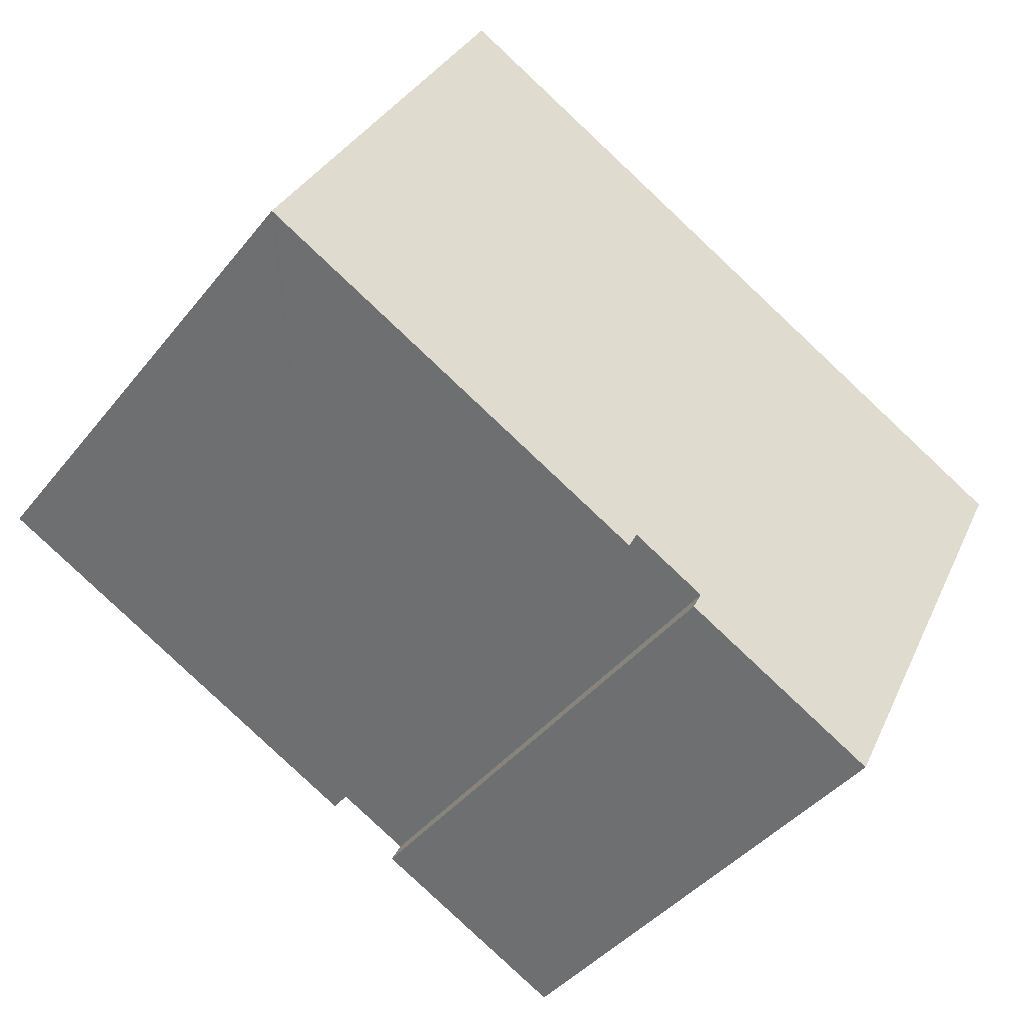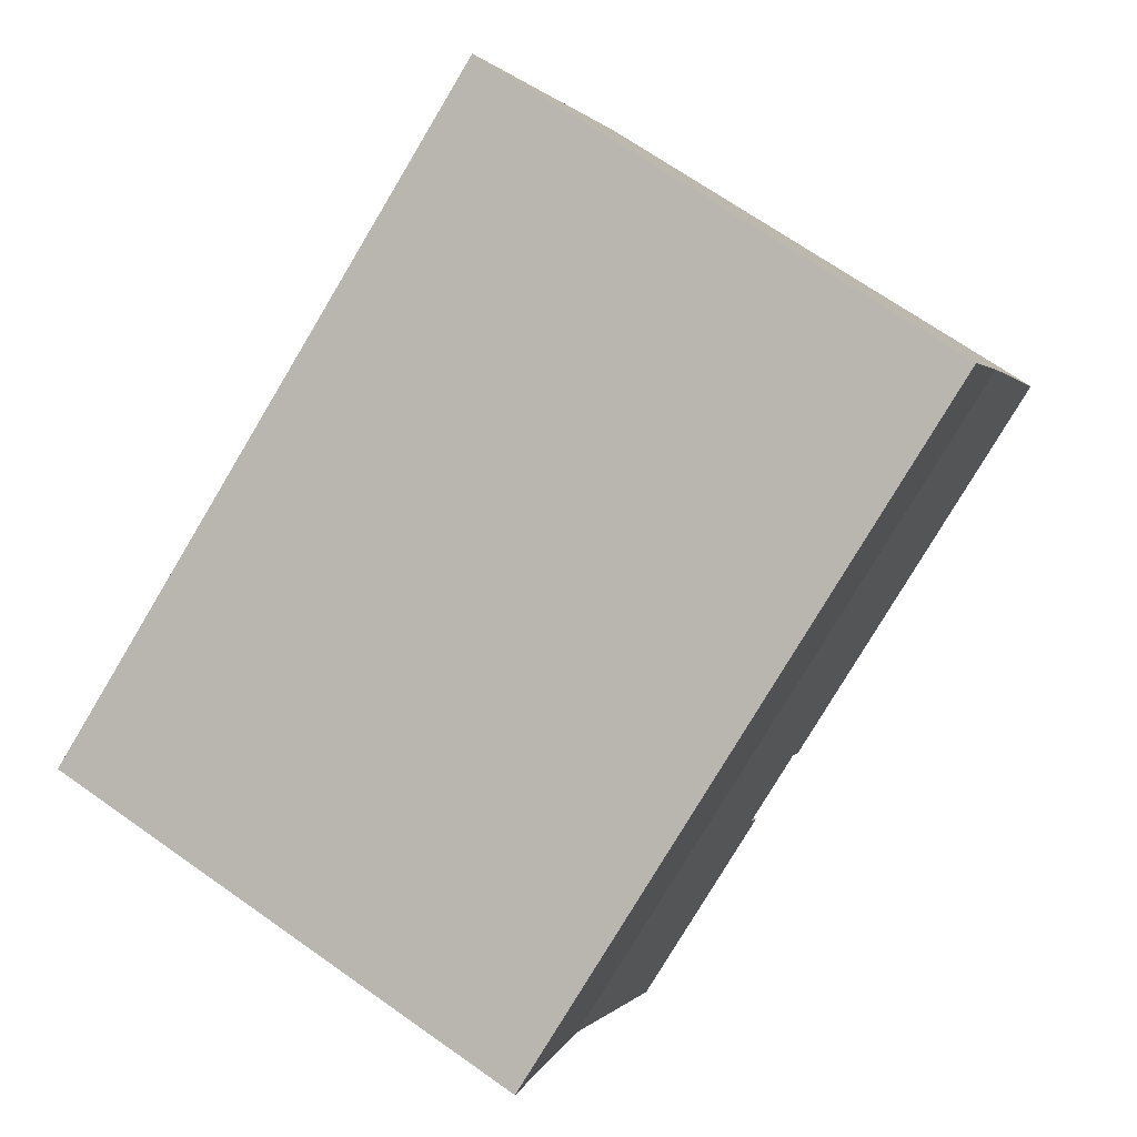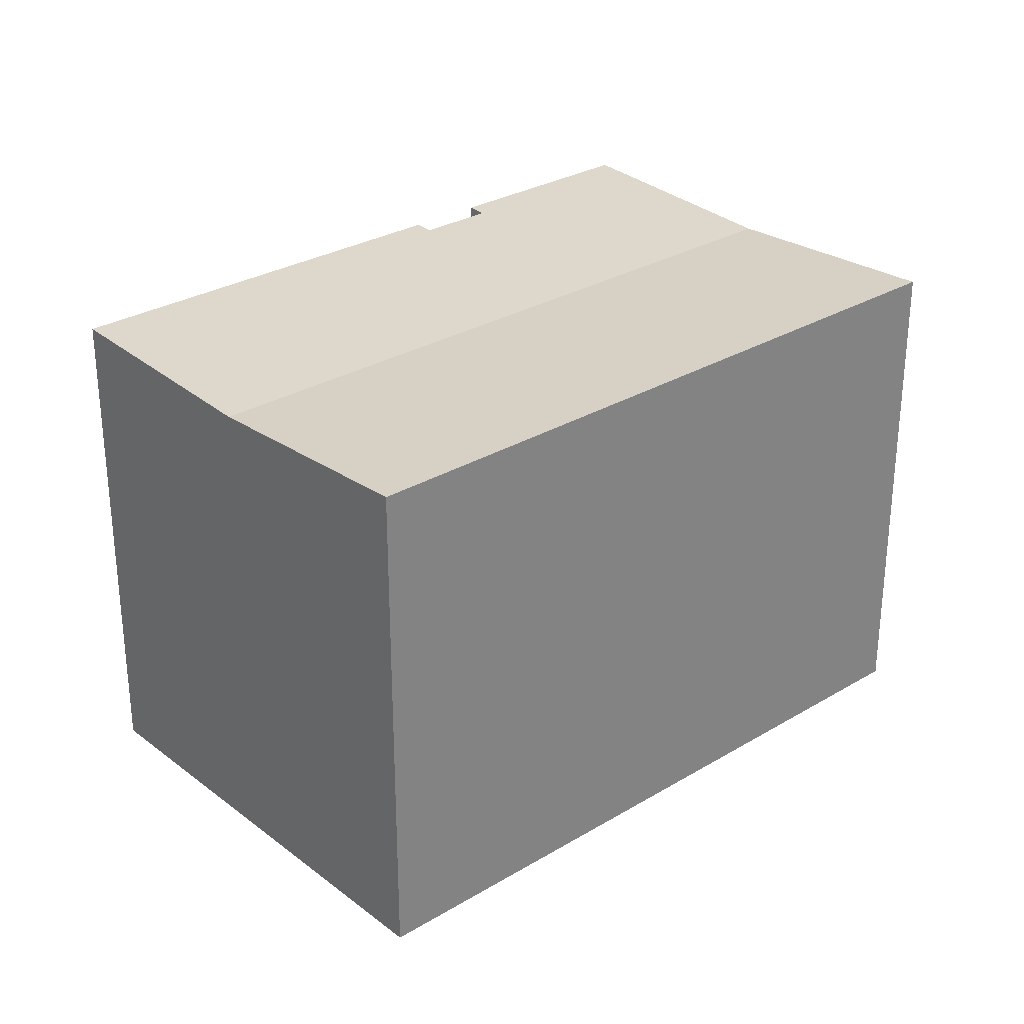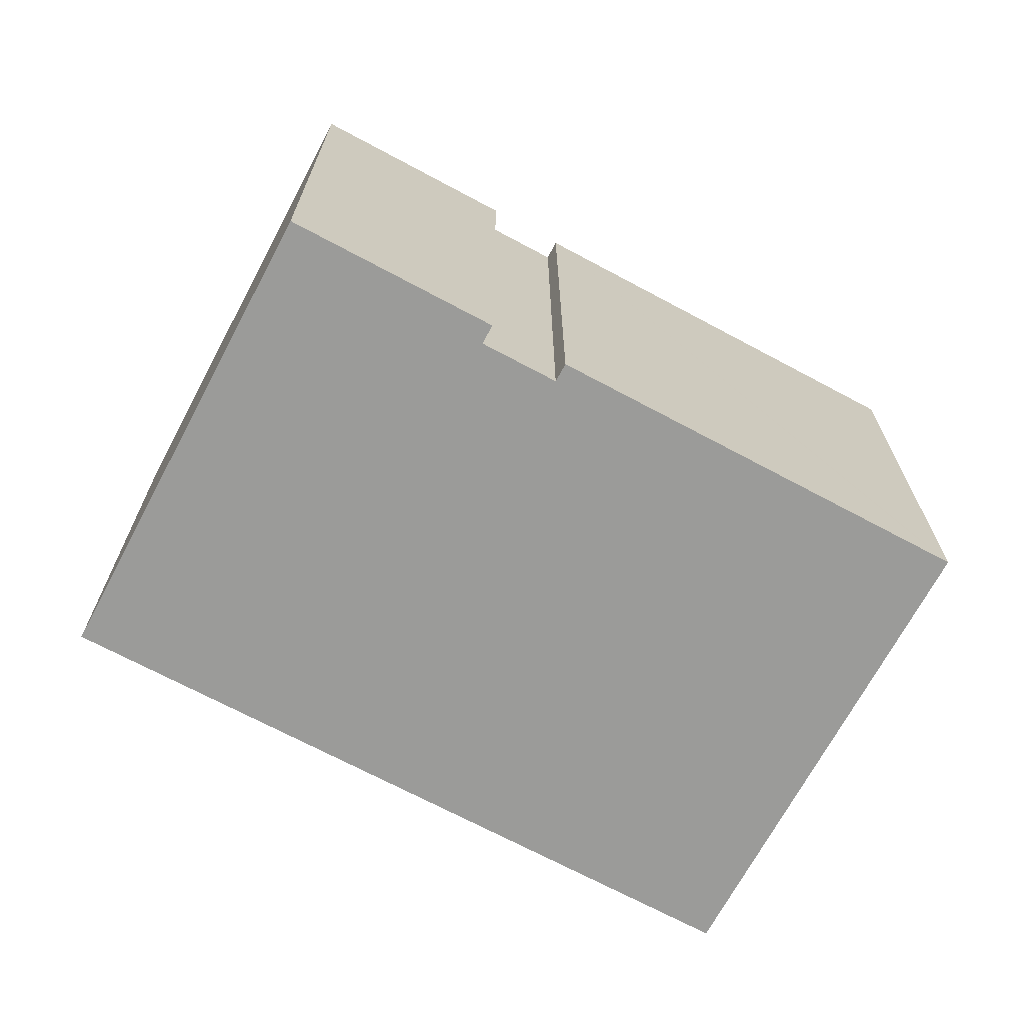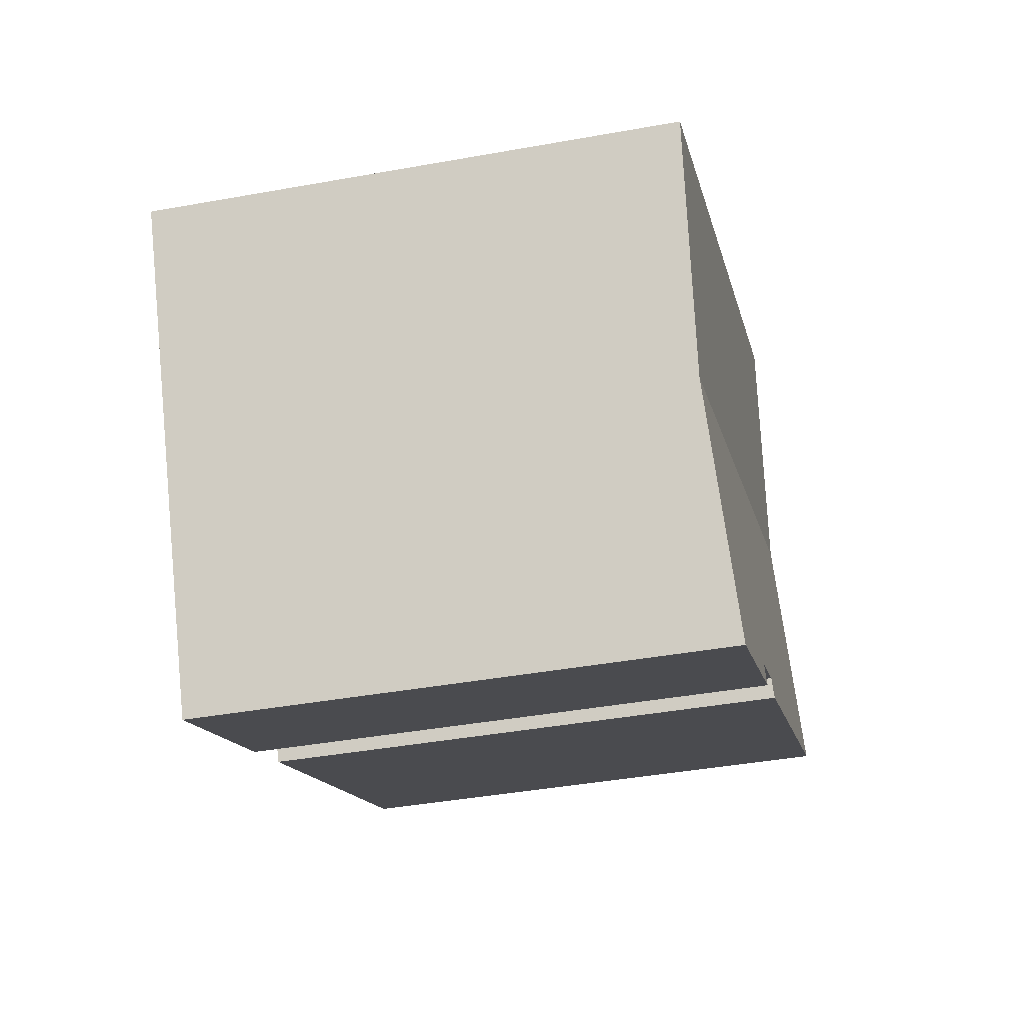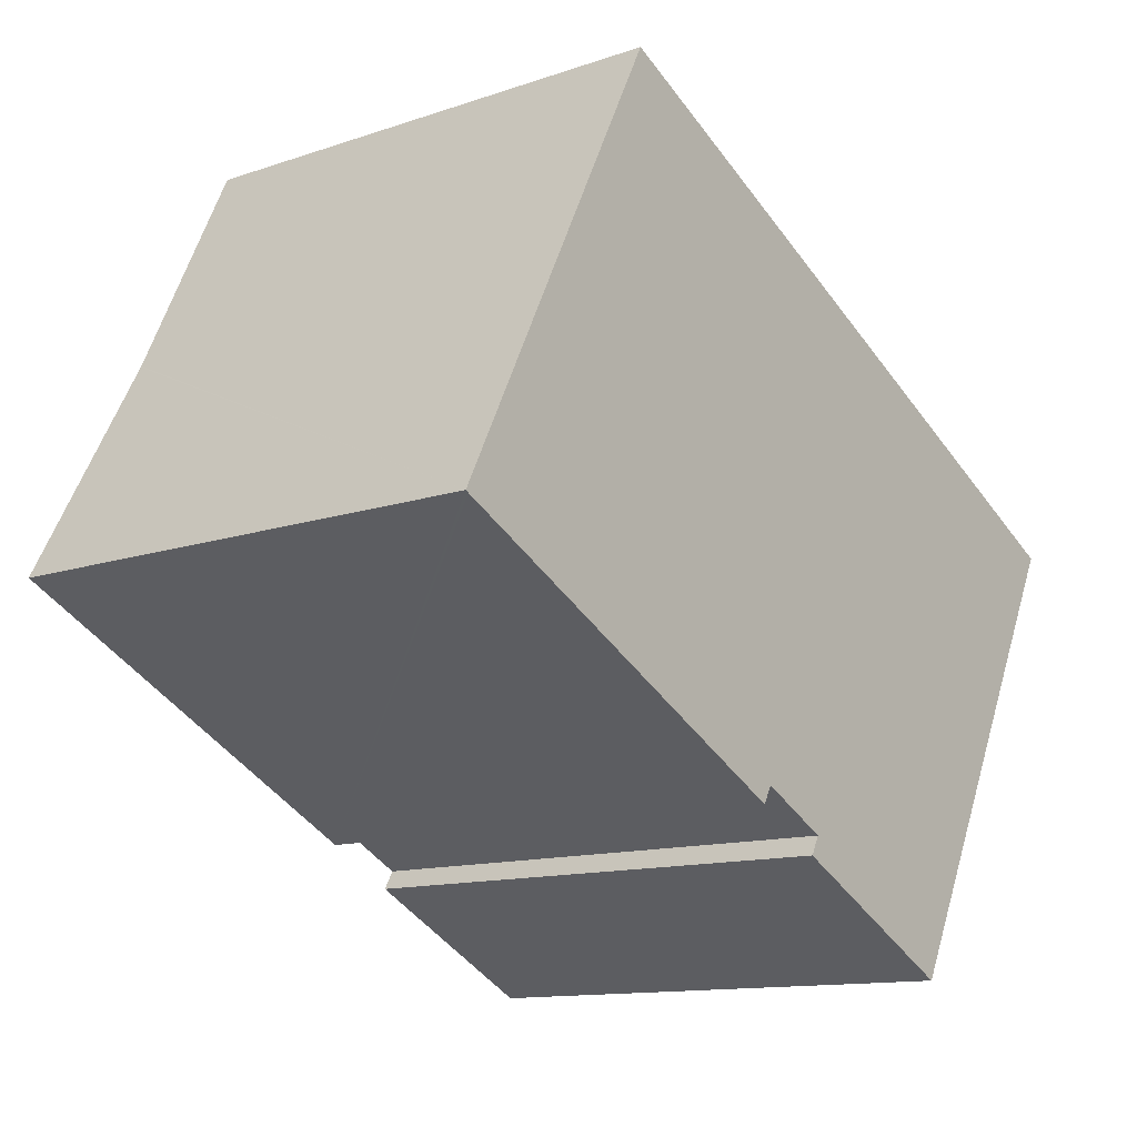
<metadata>
{"format":"obj","ext":"obj","renderer":"f3d","projection":"perspective","resolution":1024,"background":"white","views":[{"elev":-41.6,"azim":-35.0,"up":"+Z"},{"elev":69.0,"azim":125.2,"up":"+Z"},{"elev":29.1,"azim":-14.5,"up":"+Y"},{"elev":-69.6,"azim":178.9,"up":"+Y"},{"elev":-41.2,"azim":102.4,"up":"+Z"},{"elev":-12.3,"azim":-51.2,"up":"+Z"}]}
</metadata>
<code>
v  23.46 13.59 2.429
v  17.43 13.6 5.792
v  23.57 13.6 2.647
v  20.61 13.3 -3.206
v  2.983 13.3 5.822
v  5.973 13.6 11.66
v  0.509 13.54 0.994
v  0.085 13.6 -0.044
v  0 13.6 8.325e-16
v  10.51 13.6 -5.384
v  10.75 13.57 -4.911
v  12.69 13.57 -5.904
v  17.65 13.6 -9.058
v  12.44 13.6 -6.391
v  0 0 0
v  2.967 13.3 5.792
v  2.983 -3.565e-16 5.822
v  5.973 -7.139e-16 11.66
v  0.509 -6.086e-17 0.994
v  2.967 -3.547e-16 5.792
v  12.44 3.913e-16 -6.391
v  12.69 3.615e-16 -5.904
v  17.43 -3.547e-16 5.792
v  23.57 -1.621e-16 2.647
v  10.51 3.297e-16 -5.384
v  10.75 3.007e-16 -4.911
v  20.61 1.963e-16 -3.206
v  17.65 5.546e-16 -9.058
v  23.46 -1.487e-16 2.429
v  0.085 2.694e-18 -0.044
g defaultobject
f 1 2 3
f 2 1 4
f 2 4 5
f 2 5 6
f 7 8 9
f 8 7 10
f 10 7 5
f 10 5 11
f 11 5 4
f 11 4 12
f 12 4 13
f 13 14 12
f 15 7 9
f 7 15 16
f 16 15 5
f 5 15 6
f 6 15 17
f 6 17 18
f 17 15 19
f 17 19 20
f 21 12 14
f 12 21 22
f 18 2 6
f 2 18 3
f 3 18 23
f 3 23 24
f 25 11 26
f 11 25 10
f 24 1 3
f 1 24 4
f 4 24 13
f 13 24 27
f 13 27 28
f 27 24 29
f 8 15 9
f 15 8 10
f 15 10 30
f 30 10 25
f 28 14 13
f 14 28 21
f 22 11 12
f 11 22 26
f 27 21 28
f 21 27 29
f 21 29 24
f 21 24 22
f 30 25 26
f 23 22 24
f 22 23 26
f 26 23 18
f 26 18 30
f 30 18 17
f 17 15 30
f 15 17 19

</code>
